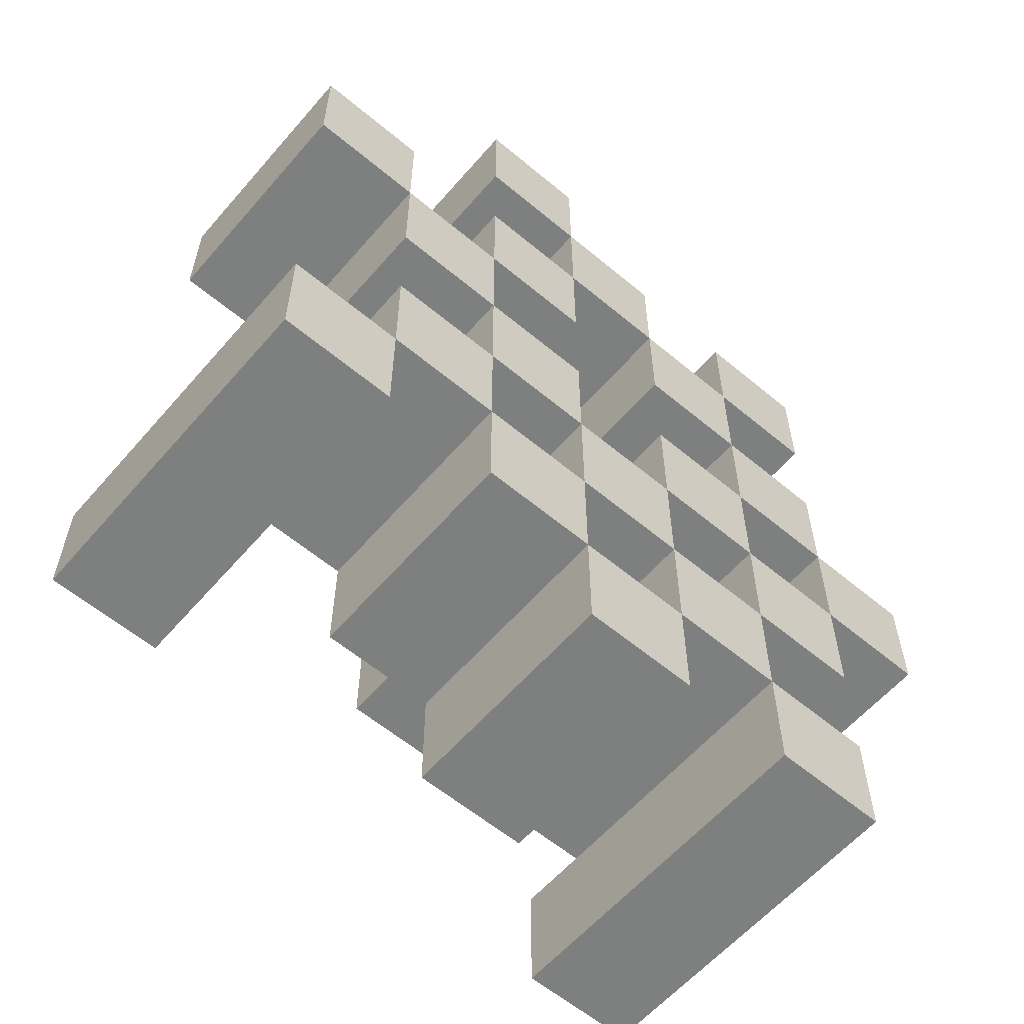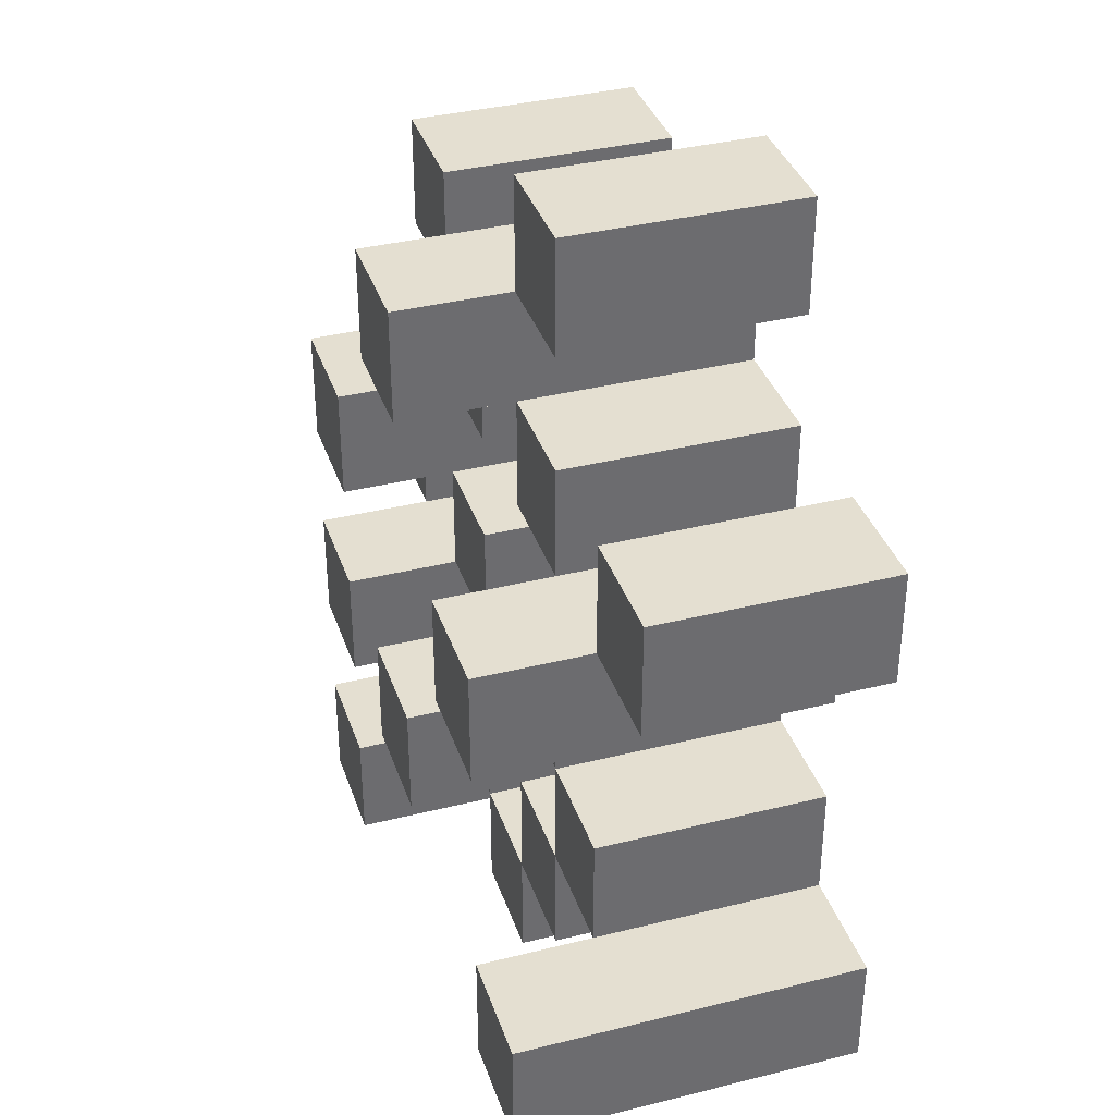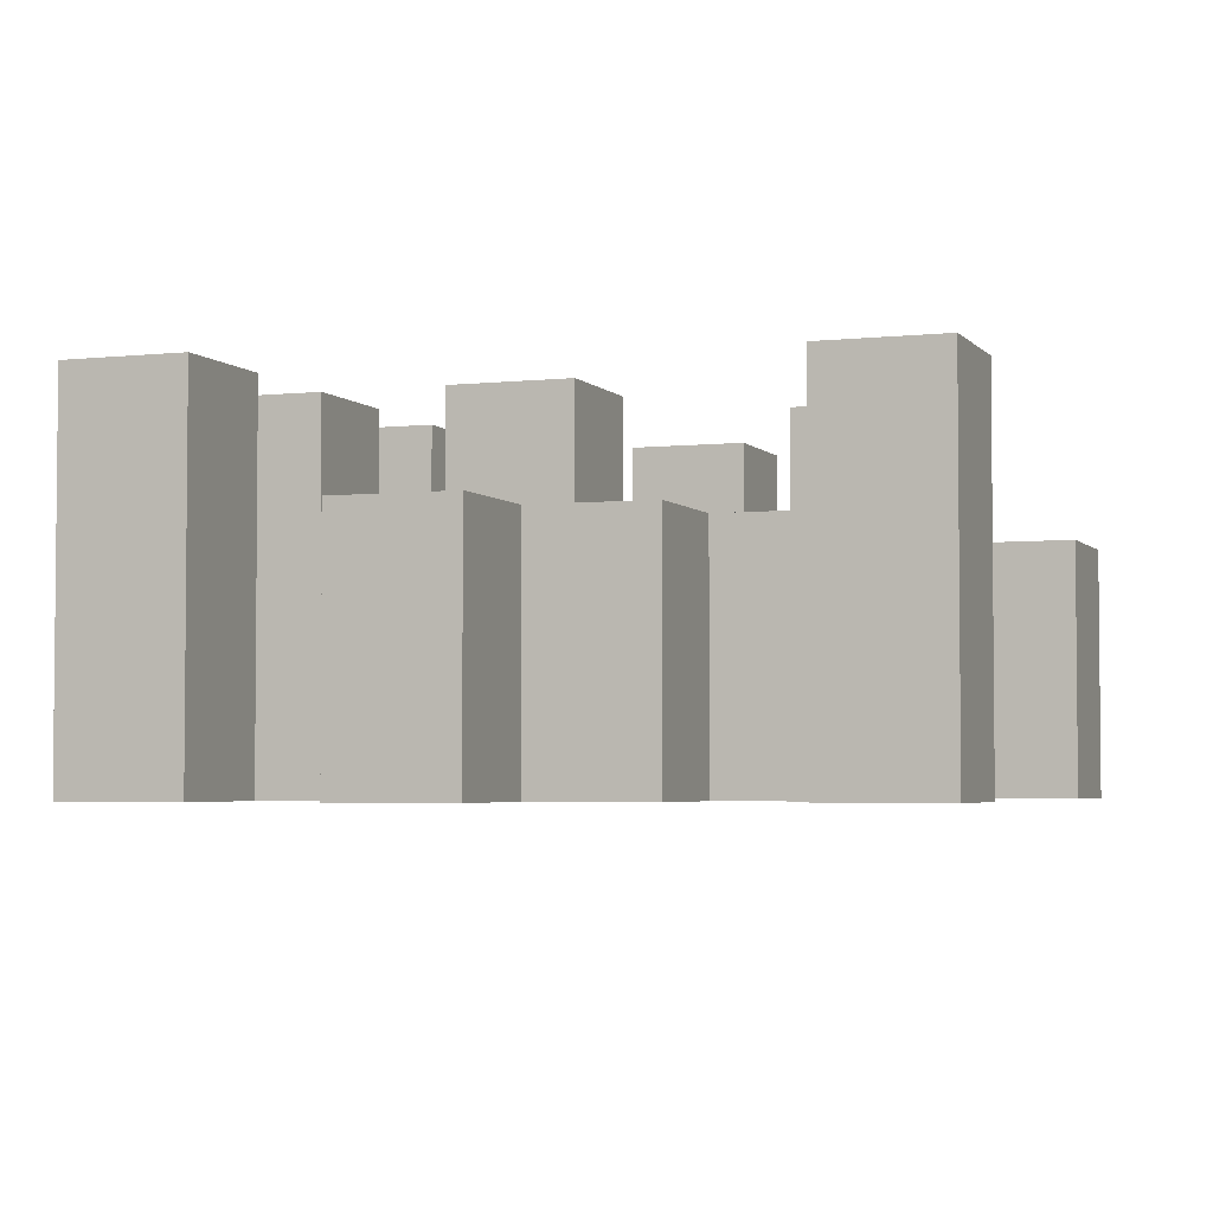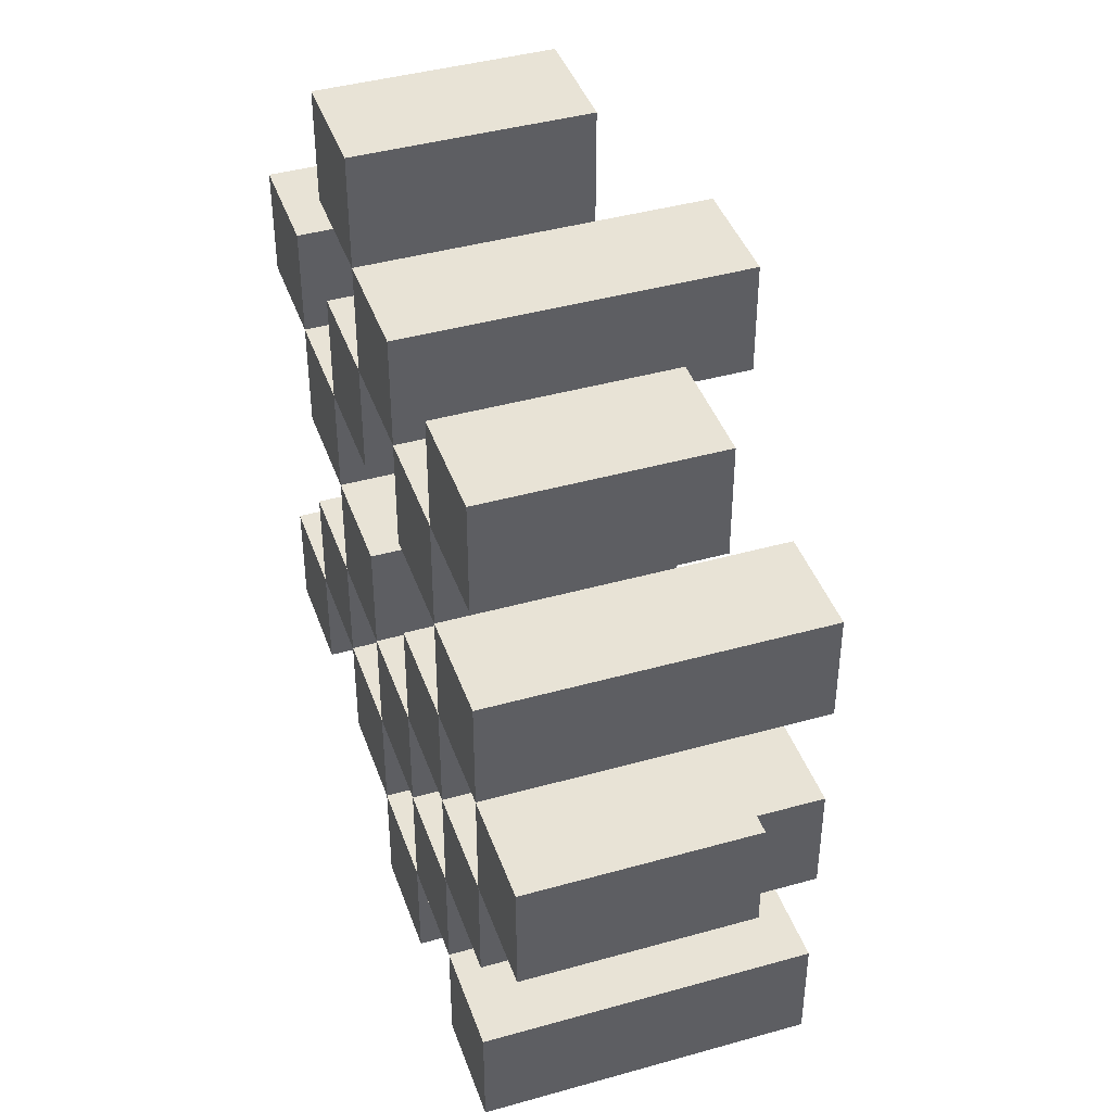
<metadata>
{"format":"obj","ext":"obj","renderer":"f3d","projection":"perspective","resolution":1024,"background":"white","views":[{"elev":-59.6,"azim":-40.6,"up":"+Z"},{"elev":36.8,"azim":-107.9,"up":"+Z"},{"elev":-3.6,"azim":-159.7,"up":"+Y"},{"elev":41.8,"azim":71.3,"up":"+Z"}]}
</metadata>
<code>
o
v 28.7 0.9 0.8
v 28.8 0.9 0.8
v 28.9 0.9 0.8
v 29 0.9 0.8
v 28.7 1.1 0.8
v 28.8 1.1 0.8
v 28.9 1.2 0.8
v 29 1.2 0.8
v 28.4 0.9 0.9
v 28.5 0.9 0.9
v 28.6 0.9 0.9
v 28.7 0.9 0.9
v 28.8 0.9 0.9
v 28.9 0.9 0.9
v 28.6 1.1 0.9
v 28.7 1.1 0.9
v 28.8 1.1 0.9
v 28.9 1.1 0.9
v 28.4 1.2 0.9
v 28.5 1.2 0.9
v 28.5 0.9 1
v 28.6 0.9 1
v 28.7 0.9 1
v 28.8 0.9 1
v 28.9 0.9 1
v 29 0.9 1
v 28.5 1.1 1
v 28.6 1.1 1
v 28.7 1.1 1
v 28.8 1.1 1
v 28.9 1.1 1
v 28.7 1.2 1
v 28.8 1.2 1
v 28.9 1.2 1
v 29 1.2 1
v 28.6 0.9 1.1
v 28.7 0.9 1.1
v 28.8 0.9 1.1
v 28.9 0.9 1.1
v 29 0.9 1.1
v 29.1 0.9 1.1
v 28.6 1.1 1.1
v 28.7 1.1 1.1
v 28.8 1.1 1.1
v 28.9 1.1 1.1
v 29 1.1 1.1
v 29.1 1.1 1.1
v 28.5 0.9 1.2
v 28.6 0.9 1.2
v 28.9 0.9 1.2
v 29 0.9 1.2
v 28.6 1.1 1.2
v 28.9 1.1 1.2
v 29 1.1 1.2
v 28.5 1.2 1.2
v 28.6 1.2 1.2
v 28.9 1.2 1.2
v 29 1.2 1.2
v 28.4 0.9 1.3
v 28.5 0.9 1.3
v 28.6 0.9 1.3
v 28.7 0.9 1.3
v 28.8 0.9 1.3
v 28.9 0.9 1.3
v 28.4 1.1 1.3
v 28.5 1.1 1.3
v 28.6 1.1 1.3
v 28.7 1.1 1.3
v 28.8 1.1 1.3
v 28.9 1.1 1.3
v 28.7 0.9 1.4
v 28.8 0.9 1.4
v 28.9 0.9 1.4
v 29 0.9 1.4
v 28.7 1.1 1.4
v 28.8 1.1 1.4
v 28.9 1.1 1.4
v 29 1.1 1.4
v 28.7 1.2 1.4
v 28.8 1.2 1.4
v 28.6 0.9 1.5
v 28.7 0.9 1.5
v 28.6 1.1 1.5
v 28.7 1.1 1.5
v 28.7 0.9 0.9
v 28.8 0.9 0.9
v 28.9 0.9 0.9
v 29 0.9 0.9
v 28.7 1.1 0.9
v 28.8 1.1 0.9
v 28.9 1.1 0.9
v 28.9 1.2 0.9
v 29 1.2 0.9
v 28.4 0.9 1
v 28.5 0.9 1
v 28.6 0.9 1
v 28.7 0.9 1
v 28.8 0.9 1
v 28.9 0.9 1
v 28.5 1.1 1
v 28.6 1.1 1
v 28.7 1.1 1
v 28.8 1.1 1
v 28.9 1.1 1
v 28.4 1.2 1
v 28.5 1.2 1
v 28.5 0.9 1.1
v 28.6 0.9 1.1
v 28.7 0.9 1.1
v 28.8 0.9 1.1
v 28.9 0.9 1.1
v 29 0.9 1.1
v 28.5 1.1 1.1
v 28.6 1.1 1.1
v 28.7 1.1 1.1
v 28.8 1.1 1.1
v 28.9 1.1 1.1
v 29 1.1 1.1
v 28.7 1.2 1.1
v 28.8 1.2 1.1
v 28.9 1.2 1.1
v 29 1.2 1.1
v 28.6 0.9 1.2
v 28.7 0.9 1.2
v 28.8 0.9 1.2
v 28.9 0.9 1.2
v 29 0.9 1.2
v 29.1 0.9 1.2
v 28.6 1.1 1.2
v 28.7 1.1 1.2
v 28.8 1.1 1.2
v 28.9 1.1 1.2
v 29 1.1 1.2
v 29.1 1.1 1.2
v 28.5 0.9 1.3
v 28.6 0.9 1.3
v 28.9 0.9 1.3
v 29 0.9 1.3
v 28.5 1.1 1.3
v 28.6 1.1 1.3
v 28.9 1.1 1.3
v 28.5 1.2 1.3
v 28.6 1.2 1.3
v 28.9 1.2 1.3
v 29 1.2 1.3
v 28.4 0.9 1.4
v 28.5 0.9 1.4
v 28.6 0.9 1.4
v 28.7 0.9 1.4
v 28.8 0.9 1.4
v 28.9 0.9 1.4
v 28.4 1.1 1.4
v 28.5 1.1 1.4
v 28.6 1.1 1.4
v 28.7 1.1 1.4
v 28.8 1.1 1.4
v 28.9 1.1 1.4
v 28.7 0.9 1.5
v 28.8 0.9 1.5
v 28.9 0.9 1.5
v 29 0.9 1.5
v 28.7 1.1 1.5
v 28.9 1.1 1.5
v 29 1.1 1.5
v 28.7 1.2 1.5
v 28.8 1.2 1.5
v 28.6 0.9 1.6
v 28.7 0.9 1.6
v 28.6 1.1 1.6
v 28.7 1.1 1.6
v 28.4 0.9 0.9
v 28.4 1.2 0.9
v 28.4 0.9 1
v 28.4 1.2 1
v 28.4 0.9 1.3
v 28.4 1.1 1.3
v 28.4 0.9 1.4
v 28.4 1.1 1.4
v 28.5 0.9 1
v 28.5 1.1 1
v 28.5 0.9 1.1
v 28.5 1.1 1.1
v 28.5 0.9 1.2
v 28.5 1.2 1.2
v 28.5 0.9 1.3
v 28.5 1.1 1.3
v 28.5 1.2 1.3
v 28.6 0.9 0.9
v 28.6 1.1 0.9
v 28.6 0.9 1
v 28.6 1.1 1
v 28.6 0.9 1.1
v 28.6 1.1 1.1
v 28.6 0.9 1.2
v 28.6 1.1 1.2
v 28.6 0.9 1.3
v 28.6 1.1 1.3
v 28.6 0.9 1.4
v 28.6 1.1 1.4
v 28.6 0.9 1.5
v 28.6 1.1 1.5
v 28.6 0.9 1.6
v 28.6 1.1 1.6
v 28.7 0.9 0.8
v 28.7 1.1 0.8
v 28.7 0.9 0.9
v 28.7 1.1 0.9
v 28.7 0.9 1
v 28.7 1.1 1
v 28.7 1.2 1
v 28.7 0.9 1.1
v 28.7 1.1 1.1
v 28.7 1.2 1.1
v 28.7 0.9 1.4
v 28.7 1.1 1.4
v 28.7 1.2 1.4
v 28.7 0.9 1.5
v 28.7 1.1 1.5
v 28.7 1.2 1.5
v 28.8 0.9 0.9
v 28.8 1.1 0.9
v 28.8 0.9 1
v 28.8 1.1 1
v 28.8 0.9 1.1
v 28.8 1.1 1.1
v 28.8 0.9 1.2
v 28.8 1.1 1.2
v 28.8 0.9 1.3
v 28.8 1.1 1.3
v 28.8 0.9 1.4
v 28.8 1.1 1.4
v 28.9 0.9 0.8
v 28.9 1.2 0.8
v 28.9 0.9 0.9
v 28.9 1.1 0.9
v 28.9 1.2 0.9
v 28.9 0.9 1
v 28.9 1.1 1
v 28.9 1.2 1
v 28.9 0.9 1.1
v 28.9 1.1 1.1
v 28.9 1.2 1.1
v 28.9 0.9 1.2
v 28.9 1.1 1.2
v 28.9 1.2 1.2
v 28.9 0.9 1.3
v 28.9 1.1 1.3
v 28.9 1.2 1.3
v 28.9 0.9 1.4
v 28.9 1.1 1.4
v 28.9 0.9 1.5
v 28.9 1.1 1.5
v 29 0.9 1.1
v 29 1.1 1.1
v 29 0.9 1.2
v 29 1.1 1.2
v 28.5 0.9 0.9
v 28.5 1.2 0.9
v 28.5 0.9 1
v 28.5 1.1 1
v 28.5 1.2 1
v 28.5 0.9 1.3
v 28.5 1.1 1.3
v 28.5 0.9 1.4
v 28.5 1.1 1.4
v 28.6 0.9 1
v 28.6 1.1 1
v 28.6 0.9 1.1
v 28.6 1.1 1.1
v 28.6 0.9 1.2
v 28.6 1.1 1.2
v 28.6 1.2 1.2
v 28.6 0.9 1.3
v 28.6 1.1 1.3
v 28.6 1.2 1.3
v 28.7 0.9 0.9
v 28.7 1.1 0.9
v 28.7 0.9 1
v 28.7 1.1 1
v 28.7 0.9 1.1
v 28.7 1.1 1.1
v 28.7 0.9 1.2
v 28.7 1.1 1.2
v 28.7 0.9 1.3
v 28.7 1.1 1.3
v 28.7 0.9 1.4
v 28.7 1.1 1.4
v 28.7 0.9 1.5
v 28.7 1.1 1.5
v 28.7 0.9 1.6
v 28.7 1.1 1.6
v 28.8 0.9 0.8
v 28.8 1.1 0.8
v 28.8 0.9 0.9
v 28.8 1.1 0.9
v 28.8 0.9 1
v 28.8 1.1 1
v 28.8 1.2 1
v 28.8 0.9 1.1
v 28.8 1.1 1.1
v 28.8 1.2 1.1
v 28.8 0.9 1.4
v 28.8 1.1 1.4
v 28.8 1.2 1.4
v 28.8 0.9 1.5
v 28.8 1.2 1.5
v 28.9 0.9 0.9
v 28.9 1.1 0.9
v 28.9 0.9 1
v 28.9 1.1 1
v 28.9 0.9 1.1
v 28.9 1.1 1.1
v 28.9 0.9 1.2
v 28.9 1.1 1.2
v 28.9 0.9 1.3
v 28.9 1.1 1.3
v 28.9 0.9 1.4
v 28.9 1.1 1.4
v 29 0.9 0.8
v 29 1.2 0.8
v 29 0.9 0.9
v 29 1.2 0.9
v 29 0.9 1
v 29 1.2 1
v 29 0.9 1.1
v 29 1.1 1.1
v 29 1.2 1.1
v 29 0.9 1.2
v 29 1.1 1.2
v 29 1.2 1.2
v 29 0.9 1.3
v 29 1.2 1.3
v 29 0.9 1.4
v 29 1.1 1.4
v 29 0.9 1.5
v 29 1.1 1.5
v 29.1 0.9 1.1
v 29.1 1.1 1.1
v 29.1 0.9 1.2
v 29.1 1.1 1.2
v 28.4 0.9 0.9
v 28.4 0.9 1
v 28.4 0.9 1.3
v 28.4 0.9 1.4
v 28.5 0.9 0.9
v 28.5 0.9 1
v 28.5 0.9 1.1
v 28.5 0.9 1.2
v 28.5 0.9 1.3
v 28.5 0.9 1.4
v 28.6 0.9 0.9
v 28.6 0.9 1
v 28.6 0.9 1.1
v 28.6 0.9 1.2
v 28.6 0.9 1.3
v 28.6 0.9 1.4
v 28.6 0.9 1.5
v 28.6 0.9 1.6
v 28.7 0.9 0.8
v 28.7 0.9 0.9
v 28.7 0.9 1
v 28.7 0.9 1.1
v 28.7 0.9 1.2
v 28.7 0.9 1.3
v 28.7 0.9 1.4
v 28.7 0.9 1.5
v 28.7 0.9 1.6
v 28.8 0.9 0.8
v 28.8 0.9 0.9
v 28.8 0.9 1
v 28.8 0.9 1.1
v 28.8 0.9 1.2
v 28.8 0.9 1.3
v 28.8 0.9 1.4
v 28.8 0.9 1.5
v 28.9 0.9 0.8
v 28.9 0.9 0.9
v 28.9 0.9 1
v 28.9 0.9 1.1
v 28.9 0.9 1.2
v 28.9 0.9 1.3
v 28.9 0.9 1.4
v 28.9 0.9 1.5
v 29 0.9 0.8
v 29 0.9 0.9
v 29 0.9 1
v 29 0.9 1.1
v 29 0.9 1.2
v 29 0.9 1.3
v 29 0.9 1.4
v 29 0.9 1.5
v 29.1 0.9 1.1
v 29.1 0.9 1.2
v 28.4 1.1 1.3
v 28.4 1.1 1.4
v 28.5 1.1 1
v 28.5 1.1 1.1
v 28.5 1.1 1.3
v 28.5 1.1 1.4
v 28.6 1.1 0.9
v 28.6 1.1 1
v 28.6 1.1 1.1
v 28.6 1.1 1.2
v 28.6 1.1 1.3
v 28.6 1.1 1.4
v 28.6 1.1 1.5
v 28.6 1.1 1.6
v 28.7 1.1 0.8
v 28.7 1.1 0.9
v 28.7 1.1 1
v 28.7 1.1 1.1
v 28.7 1.1 1.2
v 28.7 1.1 1.3
v 28.7 1.1 1.4
v 28.7 1.1 1.5
v 28.7 1.1 1.6
v 28.8 1.1 0.8
v 28.8 1.1 0.9
v 28.8 1.1 1
v 28.8 1.1 1.1
v 28.8 1.1 1.2
v 28.8 1.1 1.3
v 28.8 1.1 1.4
v 28.9 1.1 0.9
v 28.9 1.1 1
v 28.9 1.1 1.1
v 28.9 1.1 1.2
v 28.9 1.1 1.3
v 28.9 1.1 1.4
v 28.9 1.1 1.5
v 29 1.1 1.1
v 29 1.1 1.2
v 29 1.1 1.4
v 29 1.1 1.5
v 29.1 1.1 1.1
v 29.1 1.1 1.2
v 28.4 1.2 0.9
v 28.4 1.2 1
v 28.5 1.2 0.9
v 28.5 1.2 1
v 28.5 1.2 1.2
v 28.5 1.2 1.3
v 28.6 1.2 1.2
v 28.6 1.2 1.3
v 28.7 1.2 1
v 28.7 1.2 1.1
v 28.7 1.2 1.4
v 28.7 1.2 1.5
v 28.8 1.2 1
v 28.8 1.2 1.1
v 28.8 1.2 1.4
v 28.8 1.2 1.5
v 28.9 1.2 0.8
v 28.9 1.2 0.9
v 28.9 1.2 1
v 28.9 1.2 1.1
v 28.9 1.2 1.2
v 28.9 1.2 1.3
v 29 1.2 0.8
v 29 1.2 0.9
v 29 1.2 1
v 29 1.2 1.1
v 29 1.2 1.2
v 29 1.2 1.3
f 5 2 1
f 6 2 5
f 7 4 3
f 8 4 7
f 15 12 11
f 16 12 15
f 17 14 13
f 18 14 17
f 19 10 9
f 20 10 19
f 27 22 21
f 28 22 27
f 29 24 23
f 30 24 29
f 31 26 25
f 32 30 29
f 33 30 32
f 34 26 31
f 35 26 34
f 42 37 36
f 43 37 42
f 44 39 38
f 45 39 44
f 46 41 40
f 47 41 46
f 52 49 48
f 53 51 50
f 54 51 53
f 55 52 48
f 56 52 55
f 57 54 53
f 58 54 57
f 65 60 59
f 66 60 65
f 67 62 61
f 68 62 67
f 69 64 63
f 70 64 69
f 75 72 71
f 76 72 75
f 77 74 73
f 78 74 77
f 79 76 75
f 80 76 79
f 83 82 81
f 84 82 83
f 85 86 89
f 89 86 90
f 87 88 91
f 91 88 92
f 92 88 93
f 94 95 100
f 96 97 101
f 101 97 102
f 98 99 103
f 103 99 104
f 94 100 105
f 105 100 106
f 107 108 113
f 113 108 114
f 109 110 115
f 115 110 116
f 111 112 117
f 117 112 118
f 115 116 119
f 119 116 120
f 117 118 121
f 121 118 122
f 123 124 129
f 129 124 130
f 125 126 131
f 131 126 132
f 127 128 133
f 133 128 134
f 135 136 139
f 139 136 140
f 137 138 141
f 139 140 142
f 142 140 143
f 141 138 144
f 144 138 145
f 146 147 152
f 152 147 153
f 148 149 154
f 154 149 155
f 150 151 156
f 156 151 157
f 158 159 162
f 160 161 163
f 163 161 164
f 162 159 165
f 165 159 166
f 167 168 169
f 169 168 170
f 173 172 171
f 174 172 173
f 177 176 175
f 178 176 177
f 181 180 179
f 182 180 181
f 185 184 183
f 186 184 185
f 187 184 186
f 190 189 188
f 191 189 190
f 194 193 192
f 195 193 194
f 198 197 196
f 199 197 198
f 202 201 200
f 203 201 202
f 206 205 204
f 207 205 206
f 211 209 208
f 211 210 209
f 212 210 211
f 213 210 212
f 217 215 214
f 217 216 215
f 218 216 217
f 219 216 218
f 222 221 220
f 223 221 222
f 226 225 224
f 227 225 226
f 230 229 228
f 231 229 230
f 234 233 232
f 235 233 234
f 236 233 235
f 240 238 237
f 240 239 238
f 241 239 240
f 242 239 241
f 246 244 243
f 246 245 244
f 247 245 246
f 248 245 247
f 251 250 249
f 252 250 251
f 255 254 253
f 256 254 255
f 257 258 259
f 259 258 260
f 260 258 261
f 262 263 264
f 264 263 265
f 266 267 268
f 268 267 269
f 270 271 273
f 271 272 273
f 273 272 274
f 274 272 275
f 276 277 278
f 278 277 279
f 280 281 282
f 282 281 283
f 284 285 286
f 286 285 287
f 288 289 290
f 290 289 291
f 292 293 294
f 294 293 295
f 296 297 299
f 297 298 299
f 299 298 300
f 300 298 301
f 302 303 305
f 303 304 305
f 305 304 306
f 307 308 309
f 309 308 310
f 311 312 313
f 313 312 314
f 315 316 317
f 317 316 318
f 319 320 321
f 321 320 322
f 323 324 325
f 325 324 326
f 326 324 327
f 328 329 331
f 329 330 331
f 331 330 332
f 333 334 335
f 335 334 336
f 337 338 339
f 339 338 340
f 345 342 341
f 346 342 345
f 349 344 343
f 350 344 349
f 352 347 346
f 353 347 352
f 354 349 348
f 355 349 354
f 360 352 351
f 361 352 360
f 362 354 353
f 363 354 362
f 364 356 355
f 365 356 364
f 366 358 357
f 367 358 366
f 368 360 359
f 369 360 368
f 370 362 361
f 371 362 370
f 374 366 365
f 375 366 374
f 377 370 369
f 378 370 377
f 379 372 371
f 380 372 379
f 381 374 373
f 382 374 381
f 384 377 376
f 385 377 384
f 386 379 378
f 387 379 386
f 388 381 380
f 389 381 388
f 390 383 382
f 391 383 390
f 392 388 387
f 393 388 392
f 394 395 398
f 398 395 399
f 396 397 401
f 401 397 402
f 400 401 409
f 409 401 410
f 402 403 411
f 411 403 412
f 404 405 413
f 413 405 414
f 406 407 415
f 415 407 416
f 408 409 417
f 417 409 418
f 418 419 424
f 424 419 425
f 420 421 426
f 426 421 427
f 422 423 428
f 428 423 429
f 429 430 433
f 433 430 434
f 431 432 435
f 435 432 436
f 437 438 439
f 439 438 440
f 441 442 443
f 443 442 444
f 445 446 449
f 449 446 450
f 447 448 451
f 451 448 452
f 453 454 459
f 459 454 460
f 455 456 461
f 461 456 462
f 457 458 463
f 463 458 464

</code>
